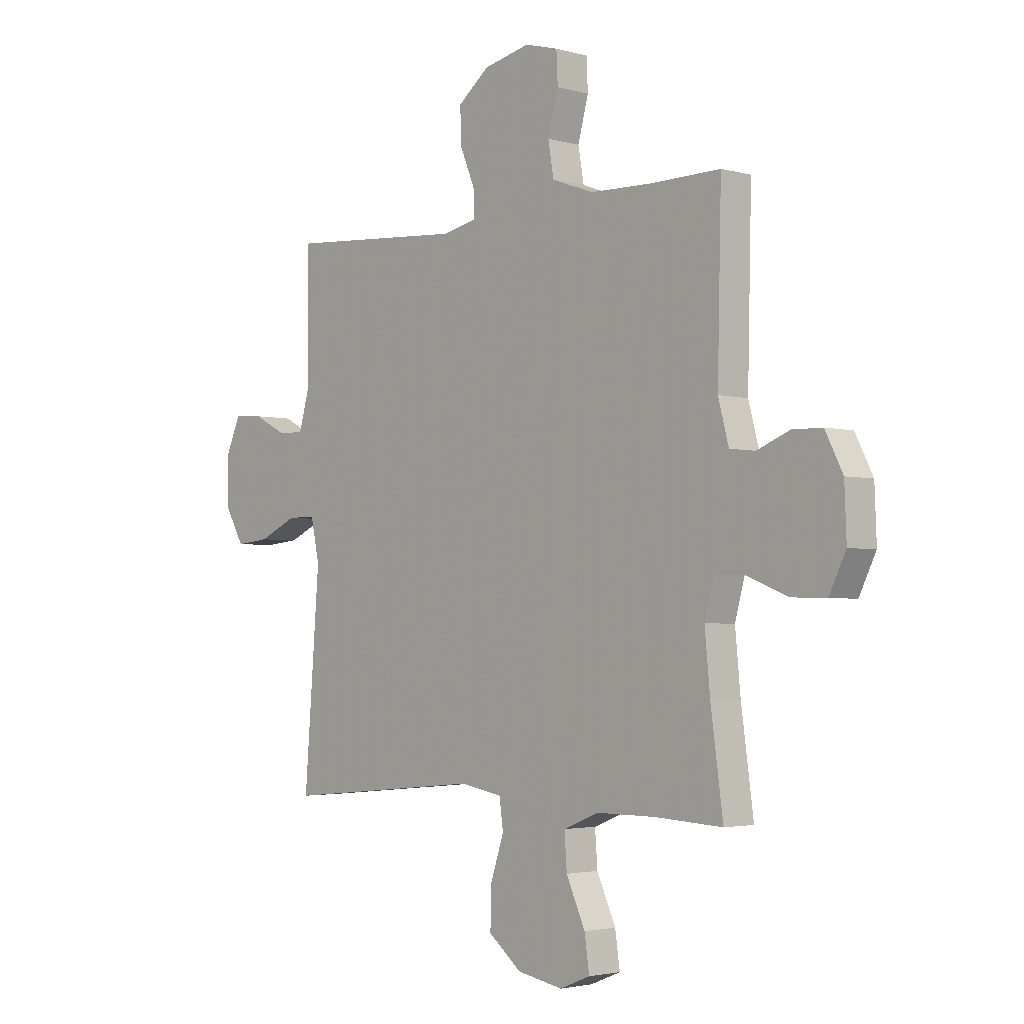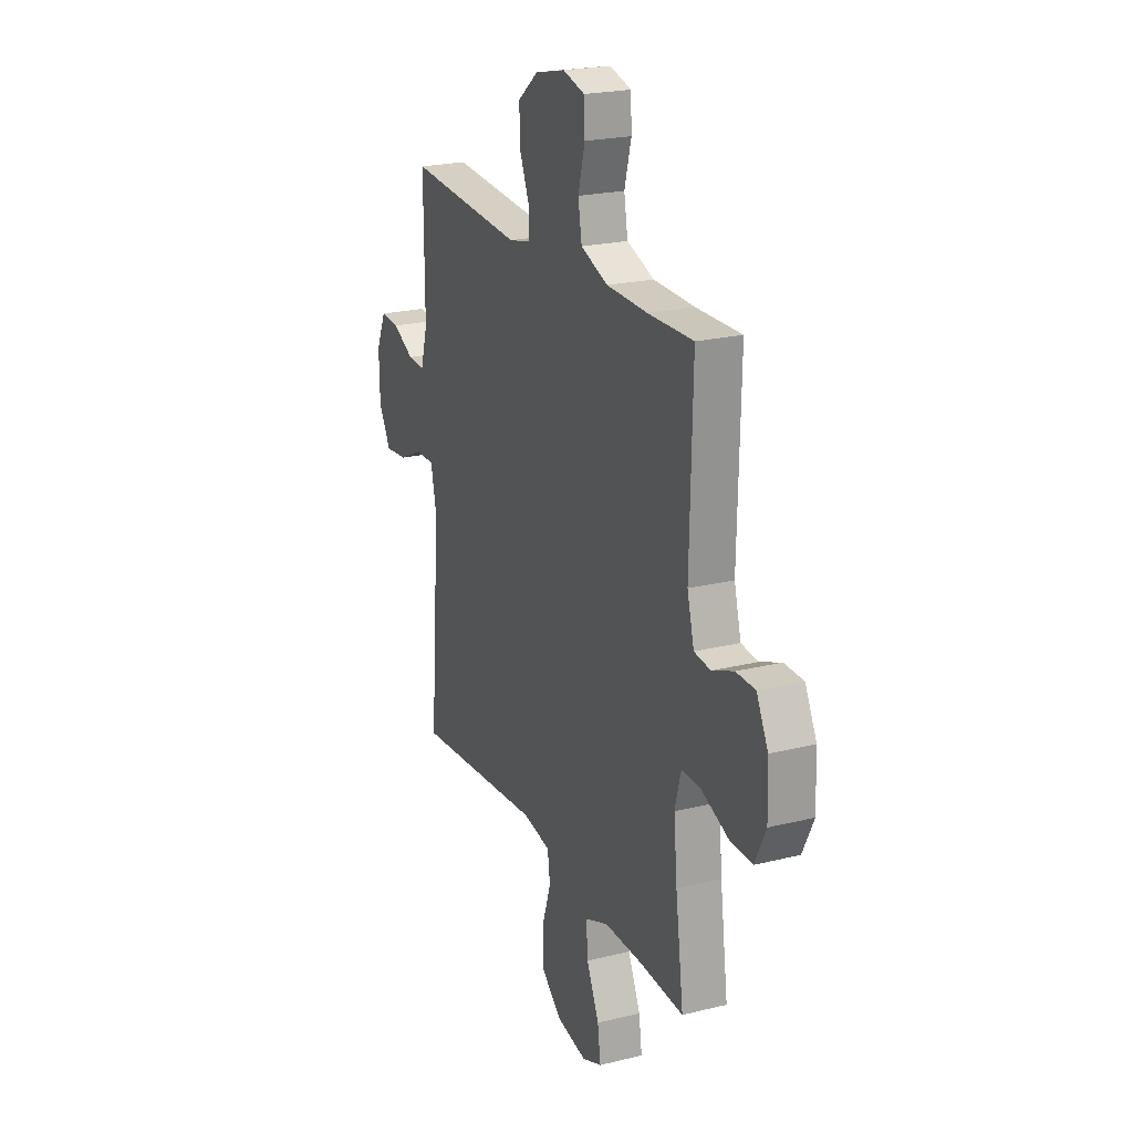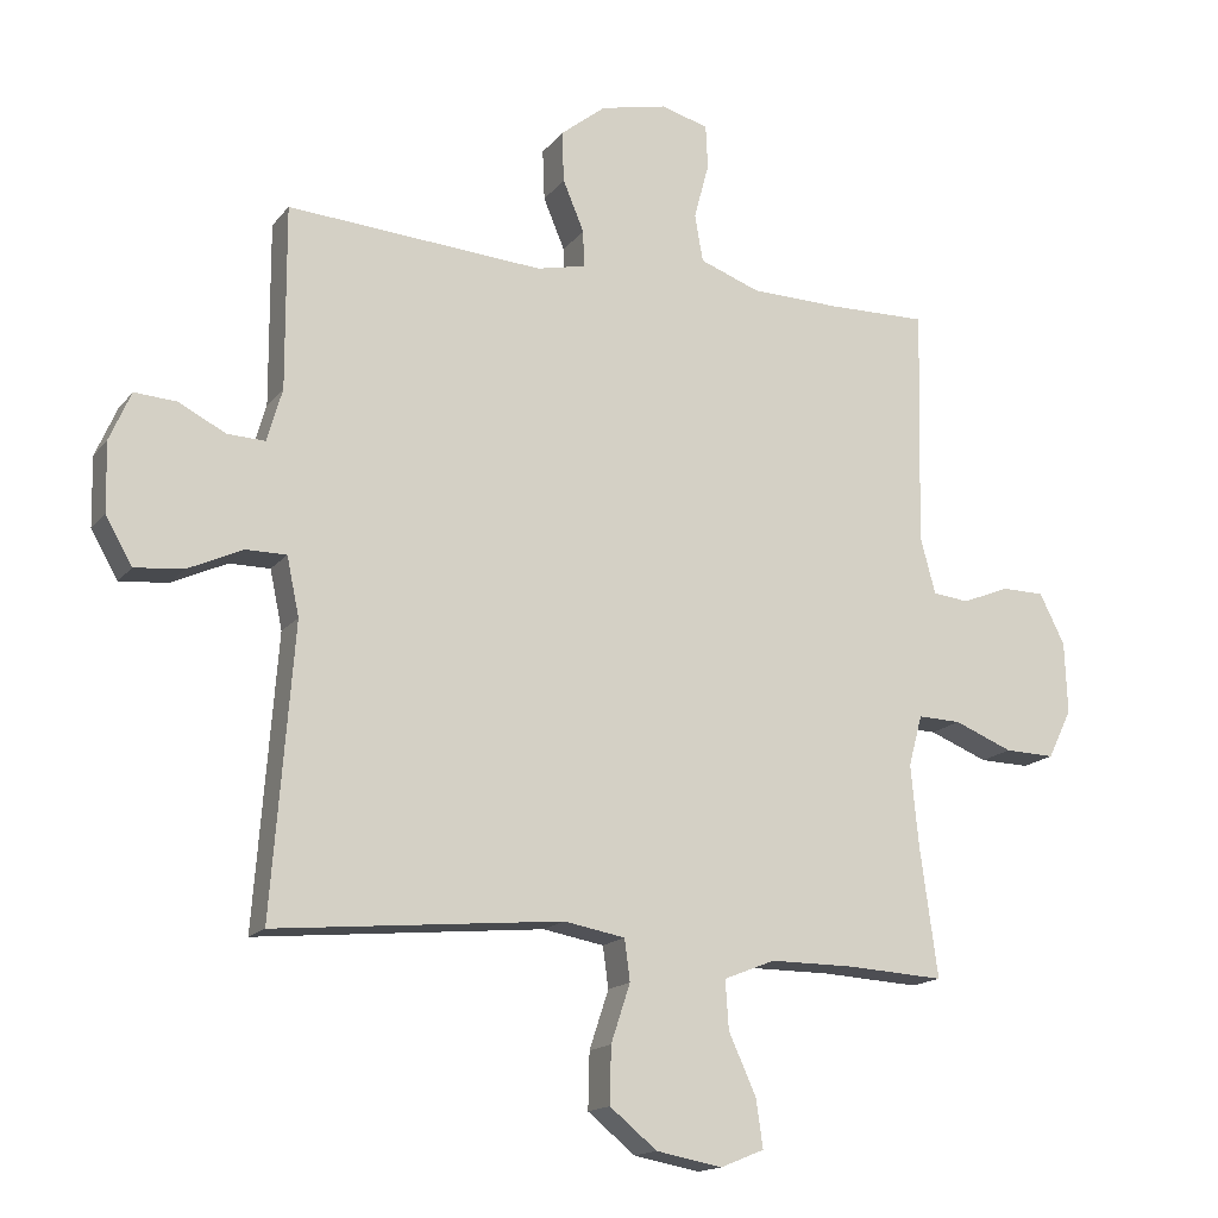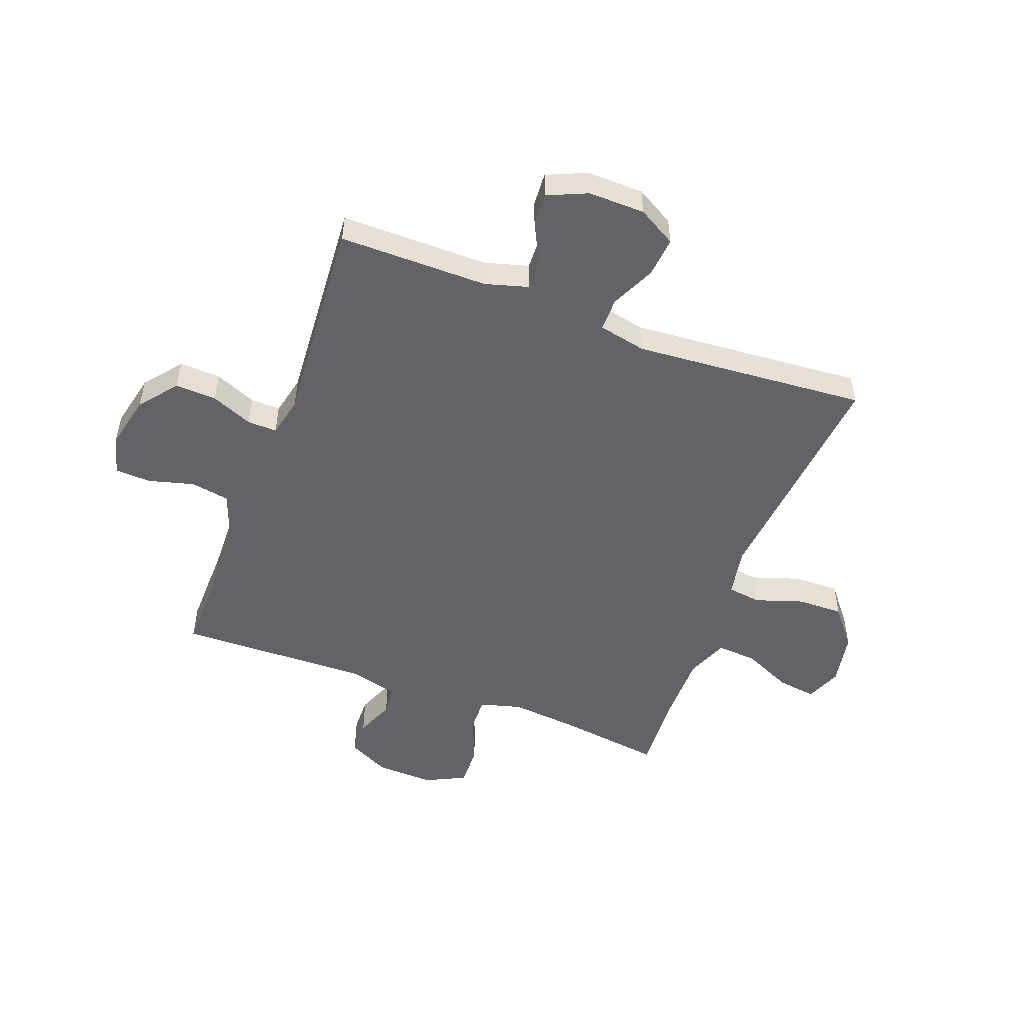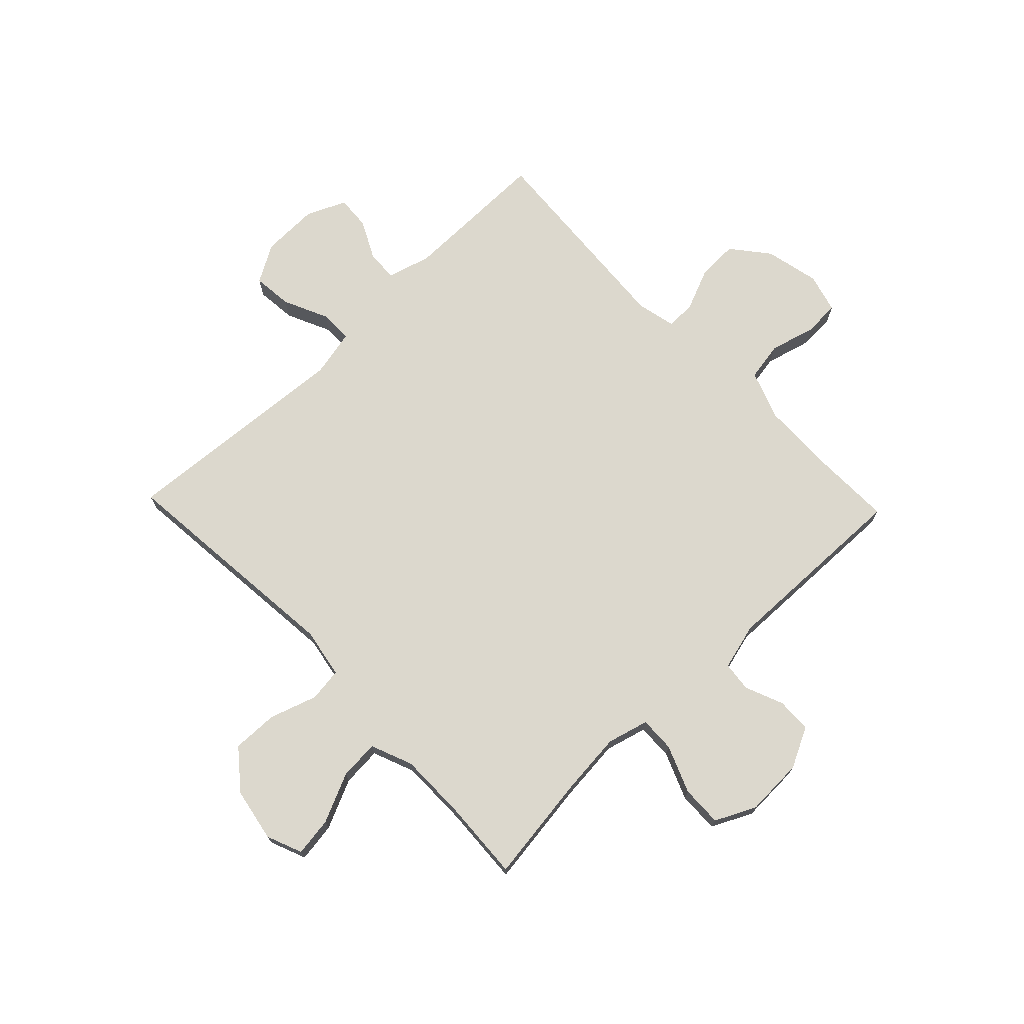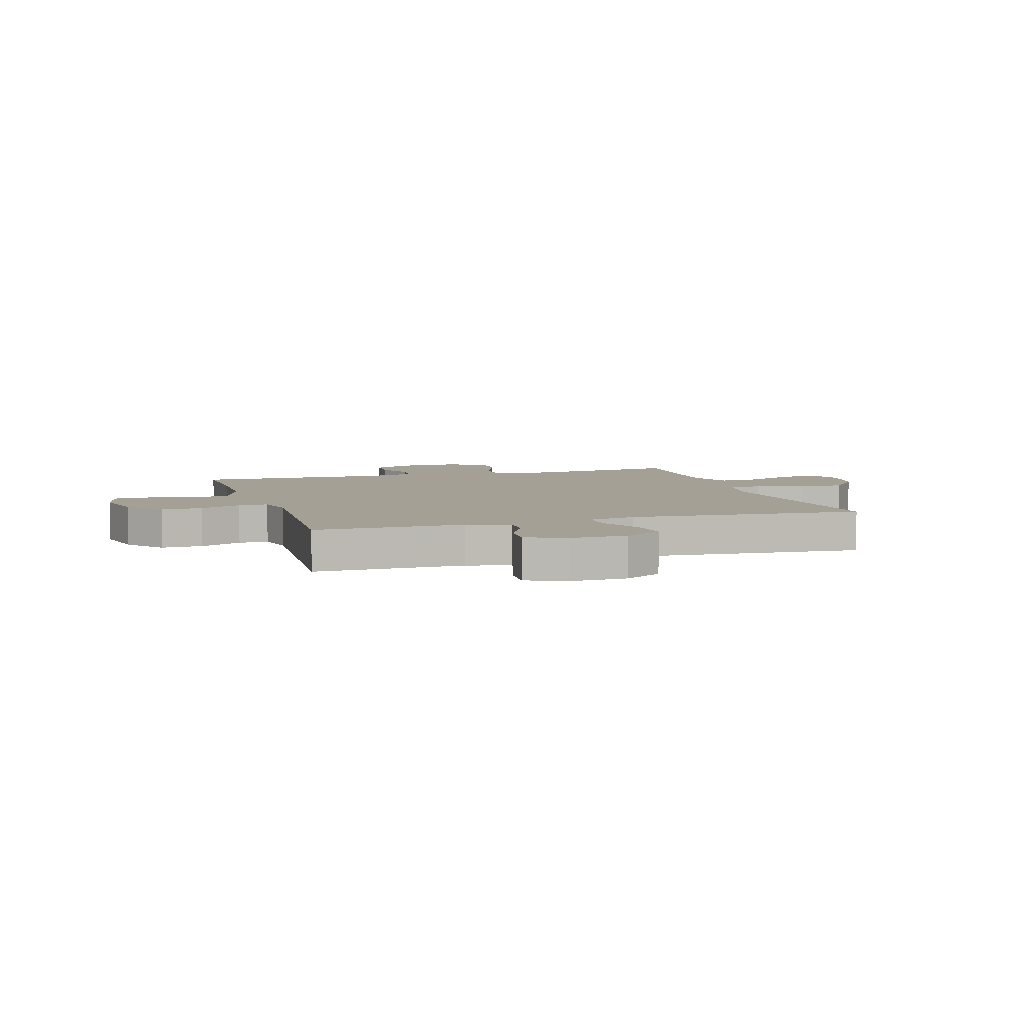
<metadata>
{"format":"obj","ext":"obj","renderer":"f3d","projection":"perspective","resolution":1024,"background":"white","views":[{"elev":-2.8,"azim":-133.6,"up":"+Z"},{"elev":22.3,"azim":-113.2,"up":"+Z"},{"elev":-15.9,"azim":155.2,"up":"+Z"},{"elev":-50.9,"azim":69.5,"up":"+Y"},{"elev":72.4,"azim":-133.8,"up":"+Y"},{"elev":5.9,"azim":72.7,"up":"+Y"}]}
</metadata>
<code>
v -0.5 0.07 -0.5
v -0.474 0.07 -0.309
v -0.463 0.07 -0.193
v -0.483 0.07 -0.119
v -0.546 0.07 -0.121
v -0.631 0.07 -0.155
v -0.704 0.07 -0.157
v -0.739 0.07 -0.085
v -0.735 0.07 0.019
v -0.698 0.07 0.092
v -0.636 0.07 0.093
v -0.567 0.07 0.065
v -0.514 0.07 0.071
v -0.492 0.07 0.154
v -0.5 0.07 0.5
v -0.354 0.07 0.497
v -0.224 0.07 0.5
v -0.136 0.07 0.532
v -0.124 0.07 0.601
v -0.146 0.07 0.683
v -0.143 0.07 0.747
v -0.073 0.07 0.766
v 0.024 0.07 0.744
v 0.09 0.07 0.691
v 0.087 0.07 0.617
v 0.056 0.07 0.543
v 0.055 0.07 0.49
v 0.126 0.07 0.474
v 0.5 0.07 0.5
v 0.499 0.07 0.234
v 0.521 0.07 0.157
v 0.576 0.07 0.159
v 0.645 0.07 0.194
v 0.706 0.07 0.198
v 0.737 0.07 0.127
v 0.735 0.07 0.026
v 0.696 0.07 -0.042
v 0.625 0.07 -0.035
v 0.545 0.07 0.002
v 0.486 0.07 0.002
v 0.468 0.07 -0.083
v 0.5 0.07 -0.5
v 0.081 0.07 -0.46
v -0.008 0.07 -0.476
v -0.016 0.07 -0.536
v 0.012 0.07 -0.621
v 0.014 0.07 -0.703
v -0.055 0.07 -0.759
v -0.151 0.07 -0.777
v -0.215 0.07 -0.751
v -0.205 0.07 -0.681
v -0.165 0.07 -0.593
v -0.16 0.07 -0.522
v -0.235 0.07 -0.492
v -0.357 0.07 -0.492
v -0.5 0 -0.5
v -0.474 0 -0.309
v -0.463 0 -0.193
v -0.483 0 -0.119
v -0.546 0 -0.121
v -0.631 0 -0.155
v -0.704 0 -0.157
v -0.739 0 -0.085
v -0.735 0 0.019
v -0.698 0 0.092
v -0.636 0 0.093
v -0.567 0 0.065
v -0.514 0 0.071
v -0.492 0 0.154
v -0.5 0 0.5
v -0.354 0 0.497
v -0.224 0 0.5
v -0.136 0 0.532
v -0.124 0 0.601
v -0.146 0 0.683
v -0.143 0 0.747
v -0.073 0 0.766
v 0.024 0 0.744
v 0.09 0 0.691
v 0.087 0 0.617
v 0.056 0 0.543
v 0.055 0 0.49
v 0.126 0 0.474
v 0.5 0 0.5
v 0.499 0 0.234
v 0.521 0 0.157
v 0.576 0 0.159
v 0.645 0 0.194
v 0.706 0 0.198
v 0.737 0 0.127
v 0.735 0 0.026
v 0.696 0 -0.042
v 0.625 0 -0.035
v 0.545 0 0.002
v 0.486 0 0.002
v 0.468 0 -0.083
v 0.5 0 -0.5
v 0.081 0 -0.46
v -0.008 0 -0.476
v -0.016 0 -0.536
v 0.012 0 -0.621
v 0.014 0 -0.703
v -0.055 0 -0.759
v -0.151 0 -0.777
v -0.215 0 -0.751
v -0.205 0 -0.681
v -0.165 0 -0.593
v -0.16 0 -0.522
v -0.235 0 -0.492
v -0.357 0 -0.492
f 49 50 51 52
f 49 52 53
f 48 49 53
f 45 46 47 48
f 44 45 48 53
f 41 42 43
f 40 41 43 44
f 36 37 38 39
f 36 39 40
f 35 36 40
f 32 33 34 35
f 31 32 35 40
f 30 31 40 44
f 28 29 30 44
f 23 24 25 26
f 23 26 27
f 22 23 27
f 19 20 21 22
f 18 19 22 27
f 17 18 27 28
f 14 15 16
f 13 14 16 17
f 9 10 11 12
f 9 12 13
f 8 9 13
f 5 6 7 8
f 4 5 8 13
f 3 4 13 17
f 55 1 2
f 54 55 2 3
f 28 44 53 54
f 3 17 28 54
f 107 106 105 104
f 108 107 104
f 108 104 103
f 103 102 101 100
f 108 103 100 99
f 98 97 96
f 99 98 96 95
f 94 93 92 91
f 95 94 91
f 95 91 90
f 90 89 88 87
f 95 90 87 86
f 99 95 86 85
f 99 85 84 83
f 81 80 79 78
f 82 81 78
f 82 78 77
f 77 76 75 74
f 82 77 74 73
f 83 82 73 72
f 71 70 69
f 72 71 69 68
f 67 66 65 64
f 68 67 64
f 68 64 63
f 63 62 61 60
f 68 63 60 59
f 72 68 59 58
f 57 56 110
f 58 57 110 109
f 109 108 99 83
f 109 83 72 58
f 1 56 57 2
f 2 57 58 3
f 3 58 59 4
f 4 59 60 5
f 5 60 61 6
f 6 61 62 7
f 7 62 63 8
f 8 63 64 9
f 9 64 65 10
f 10 65 66 11
f 11 66 67 12
f 12 67 68 13
f 13 68 69 14
f 14 69 70 15
f 15 70 71 16
f 16 71 72 17
f 17 72 73 18
f 18 73 74 19
f 19 74 75 20
f 20 75 76 21
f 21 76 77 22
f 22 77 78 23
f 23 78 79 24
f 24 79 80 25
f 25 80 81 26
f 26 81 82 27
f 27 82 83 28
f 28 83 84 29
f 29 84 85 30
f 30 85 86 31
f 31 86 87 32
f 32 87 88 33
f 33 88 89 34
f 34 89 90 35
f 35 90 91 36
f 36 91 92 37
f 37 92 93 38
f 38 93 94 39
f 39 94 95 40
f 40 95 96 41
f 41 96 97 42
f 42 97 98 43
f 43 98 99 44
f 44 99 100 45
f 45 100 101 46
f 46 101 102 47
f 47 102 103 48
f 48 103 104 49
f 49 104 105 50
f 50 105 106 51
f 51 106 107 52
f 52 107 108 53
f 53 108 109 54
f 54 109 110 55
f 55 110 56 1

</code>
